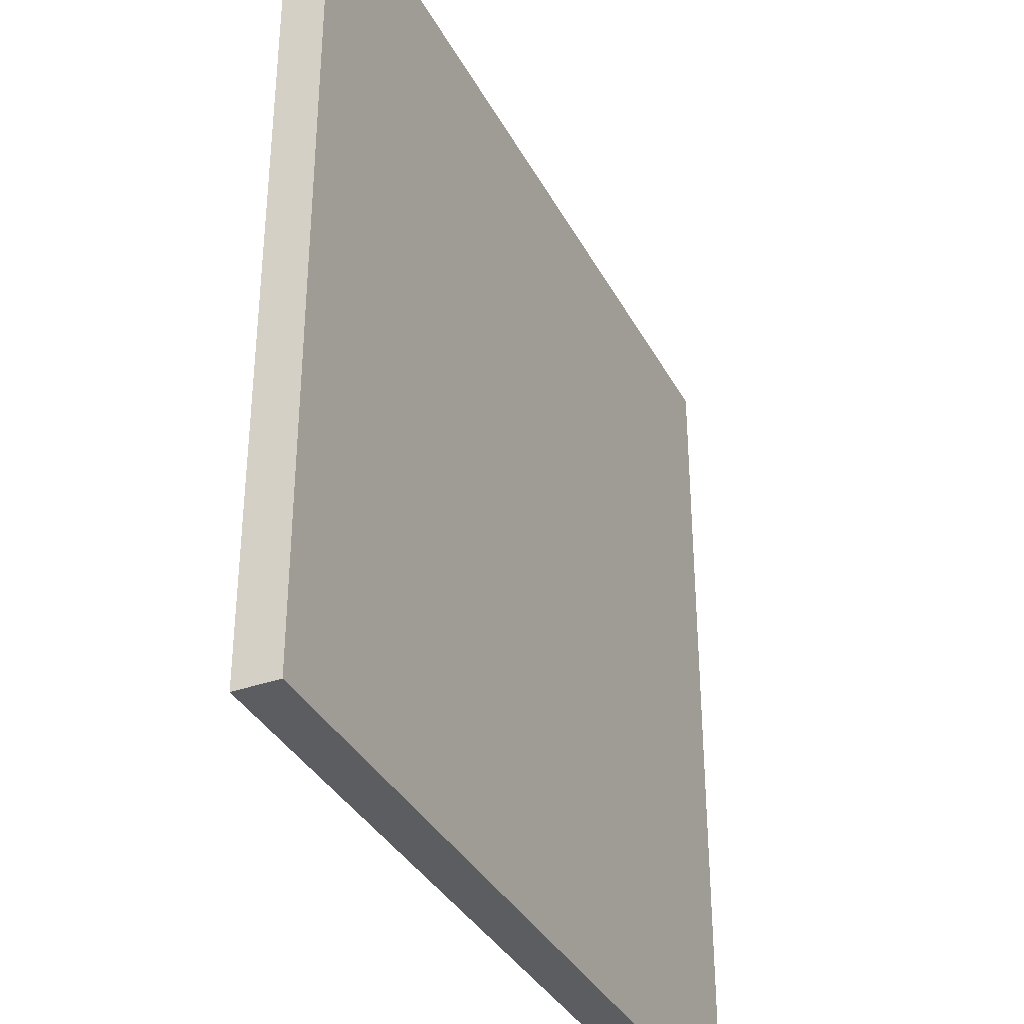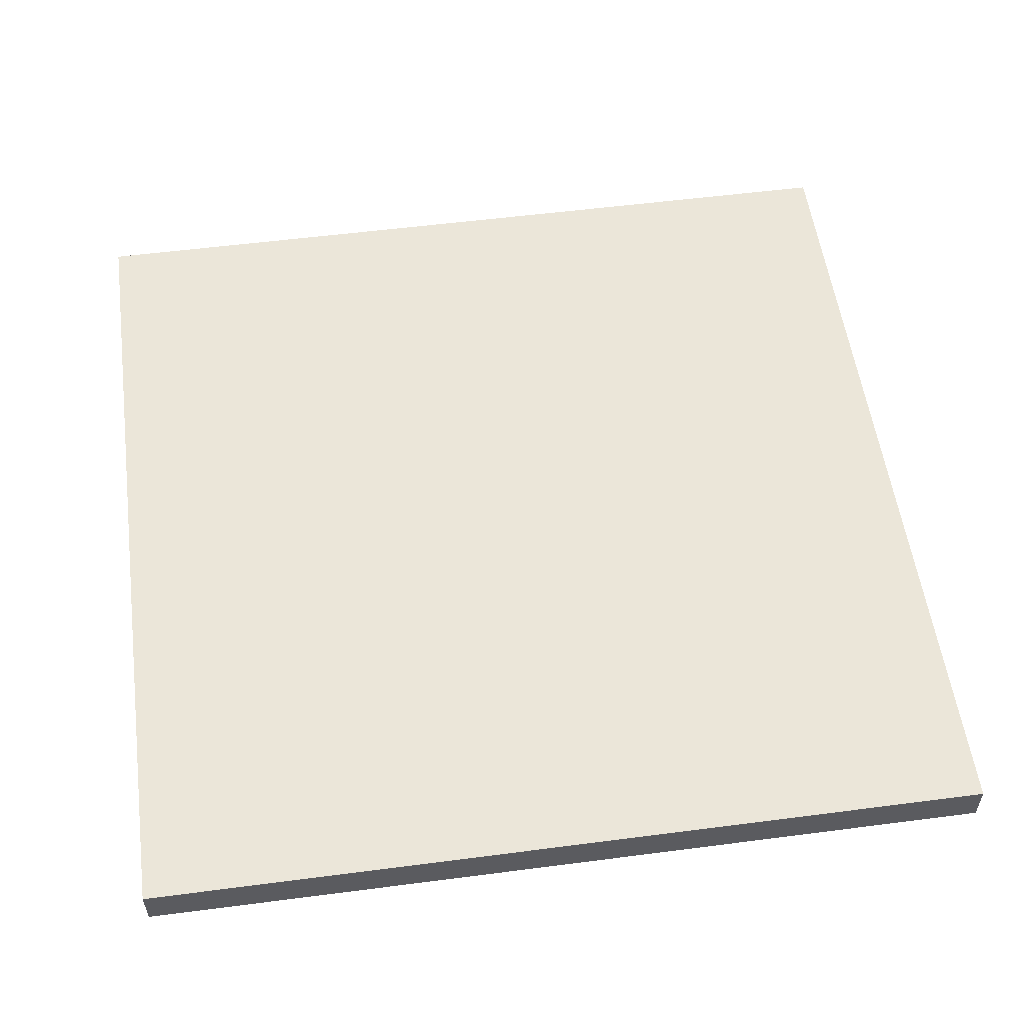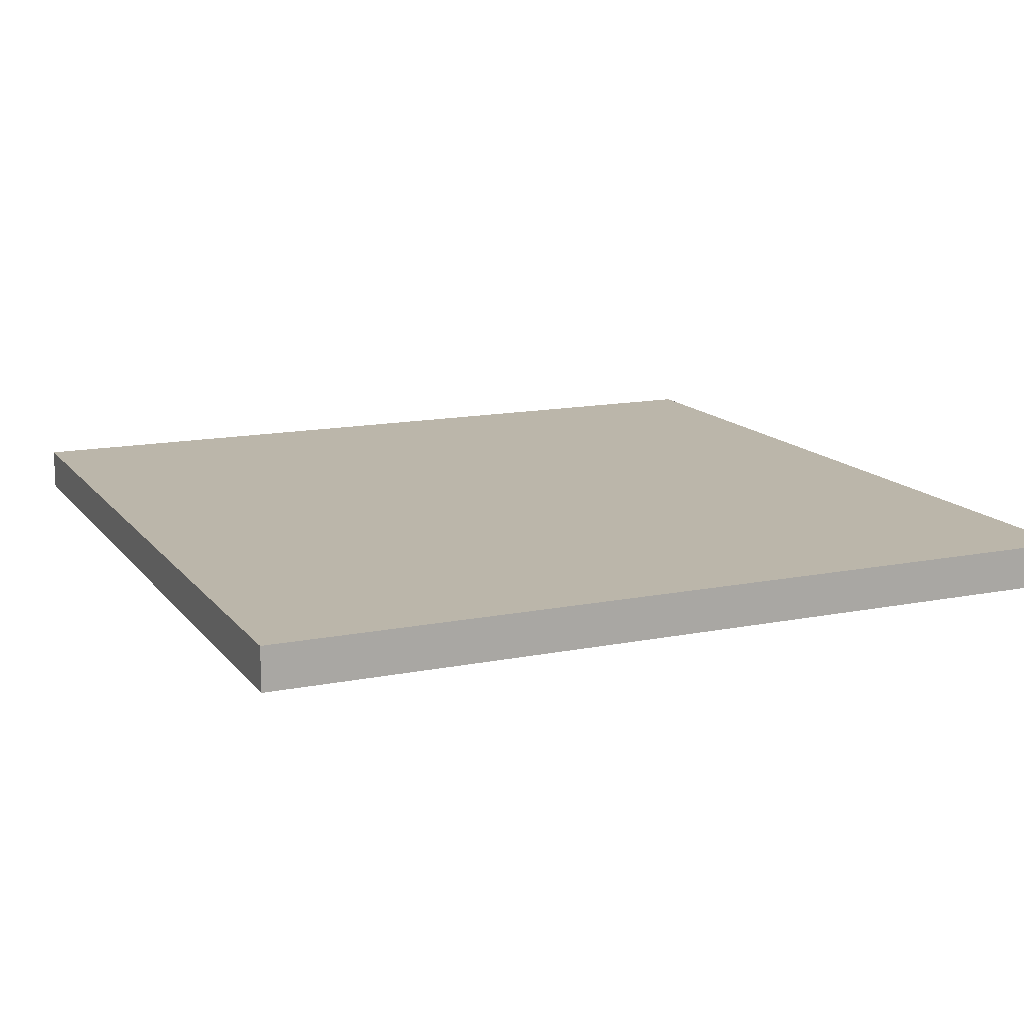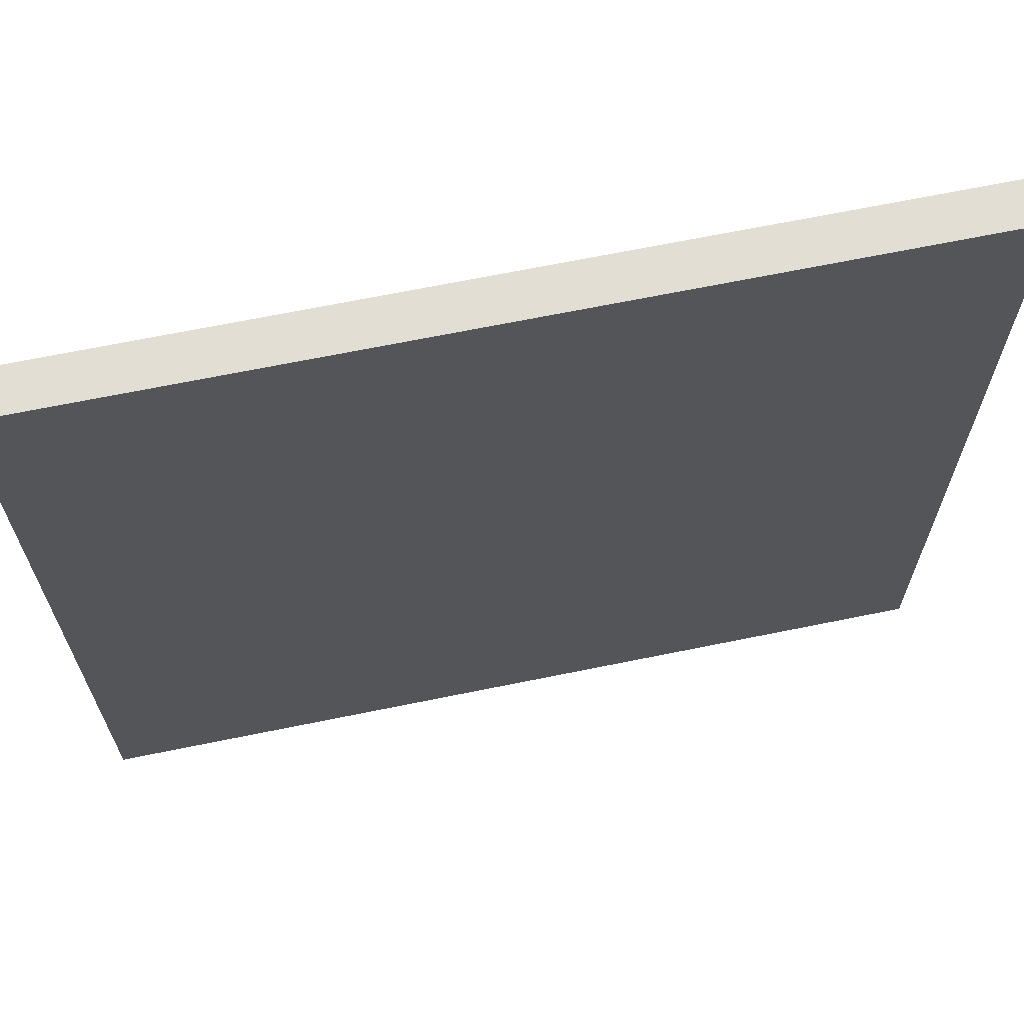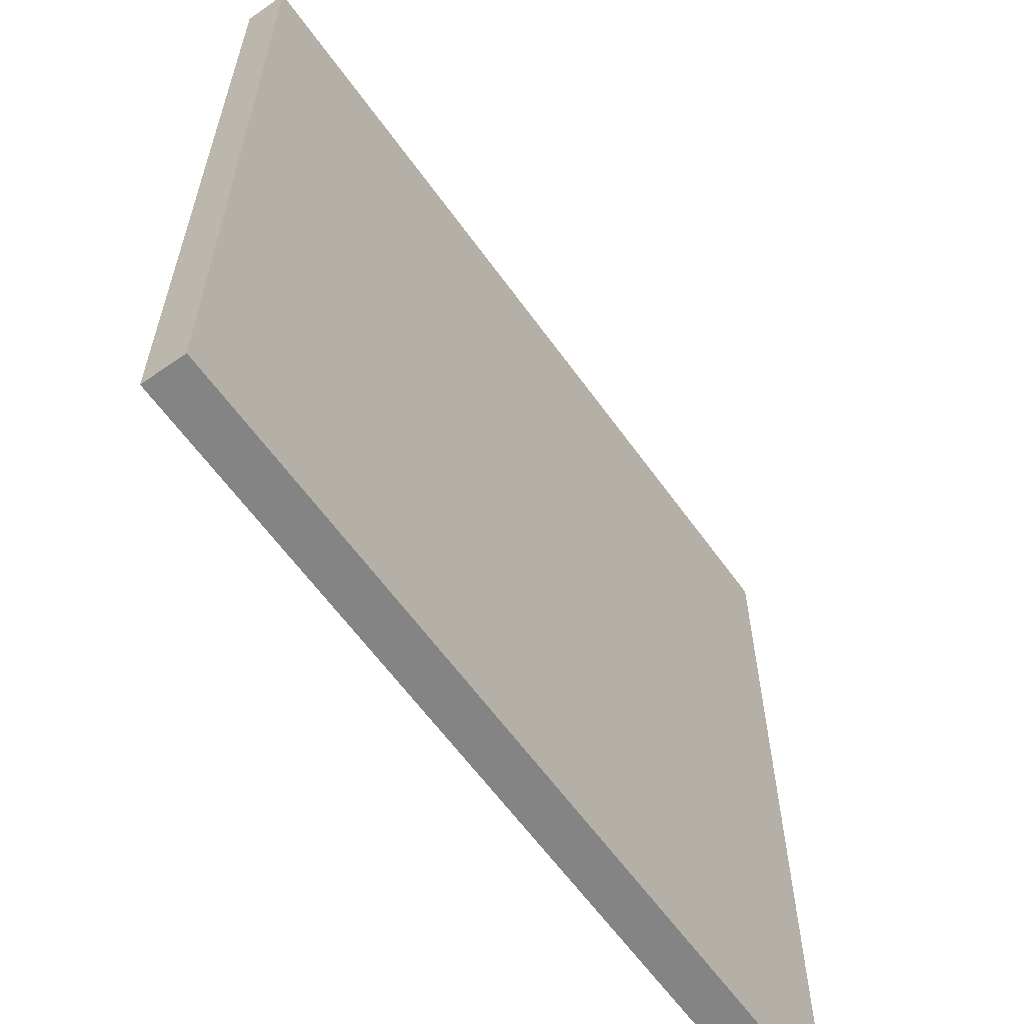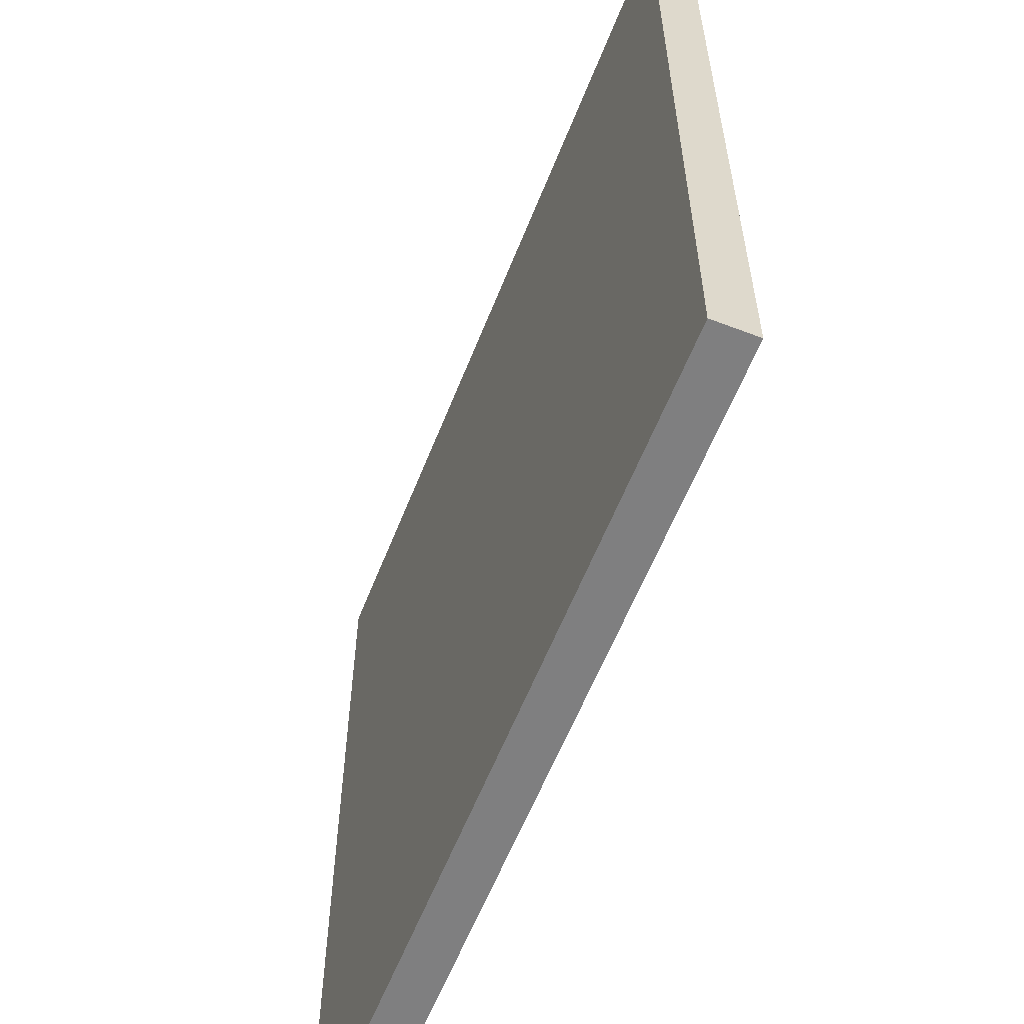
<metadata>
{"format":"obj","ext":"obj","renderer":"f3d","projection":"perspective","resolution":1024,"background":"white","views":[{"elev":-35.6,"azim":-65.1,"up":"+Z"},{"elev":55.2,"azim":172.2,"up":"+Y"},{"elev":14.0,"azim":156.1,"up":"+Y"},{"elev":67.2,"azim":168.4,"up":"+Z"},{"elev":-61.5,"azim":-54.5,"up":"+Z"},{"elev":-59.8,"azim":-111.5,"up":"+Z"}]}
</metadata>
<code>
o Plane.003_Plane.005
v -2 -0 2
v -2 0 -2
v 2 0 -2
v 2 -0 2
v 2 0.2 -2
v 2 0.2 2
v -2 0.2 2
v -2 0.2 -2
f 4 6 7 1
f 1 7 8 2
f 3 5 6 4
f 2 8 5 3
f 5 8 7 6
f 1 2 3 4

</code>
